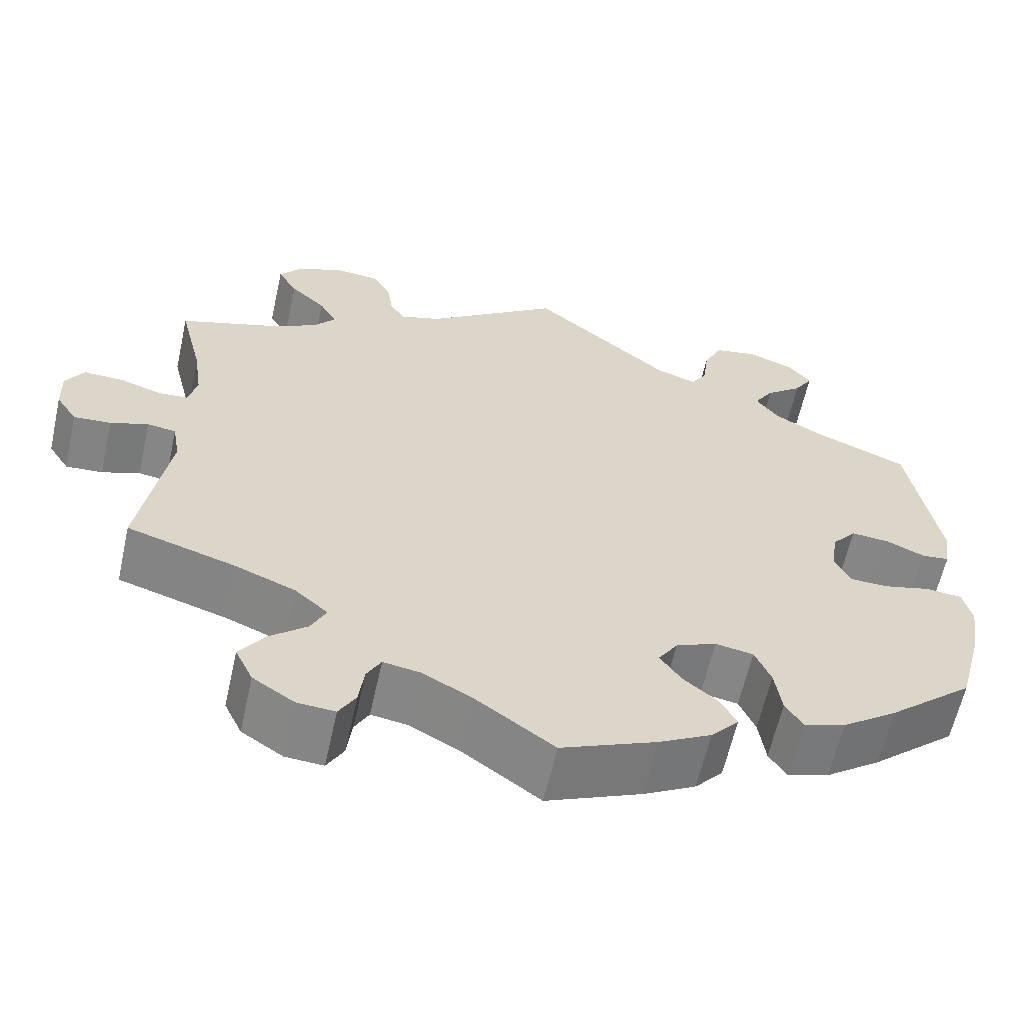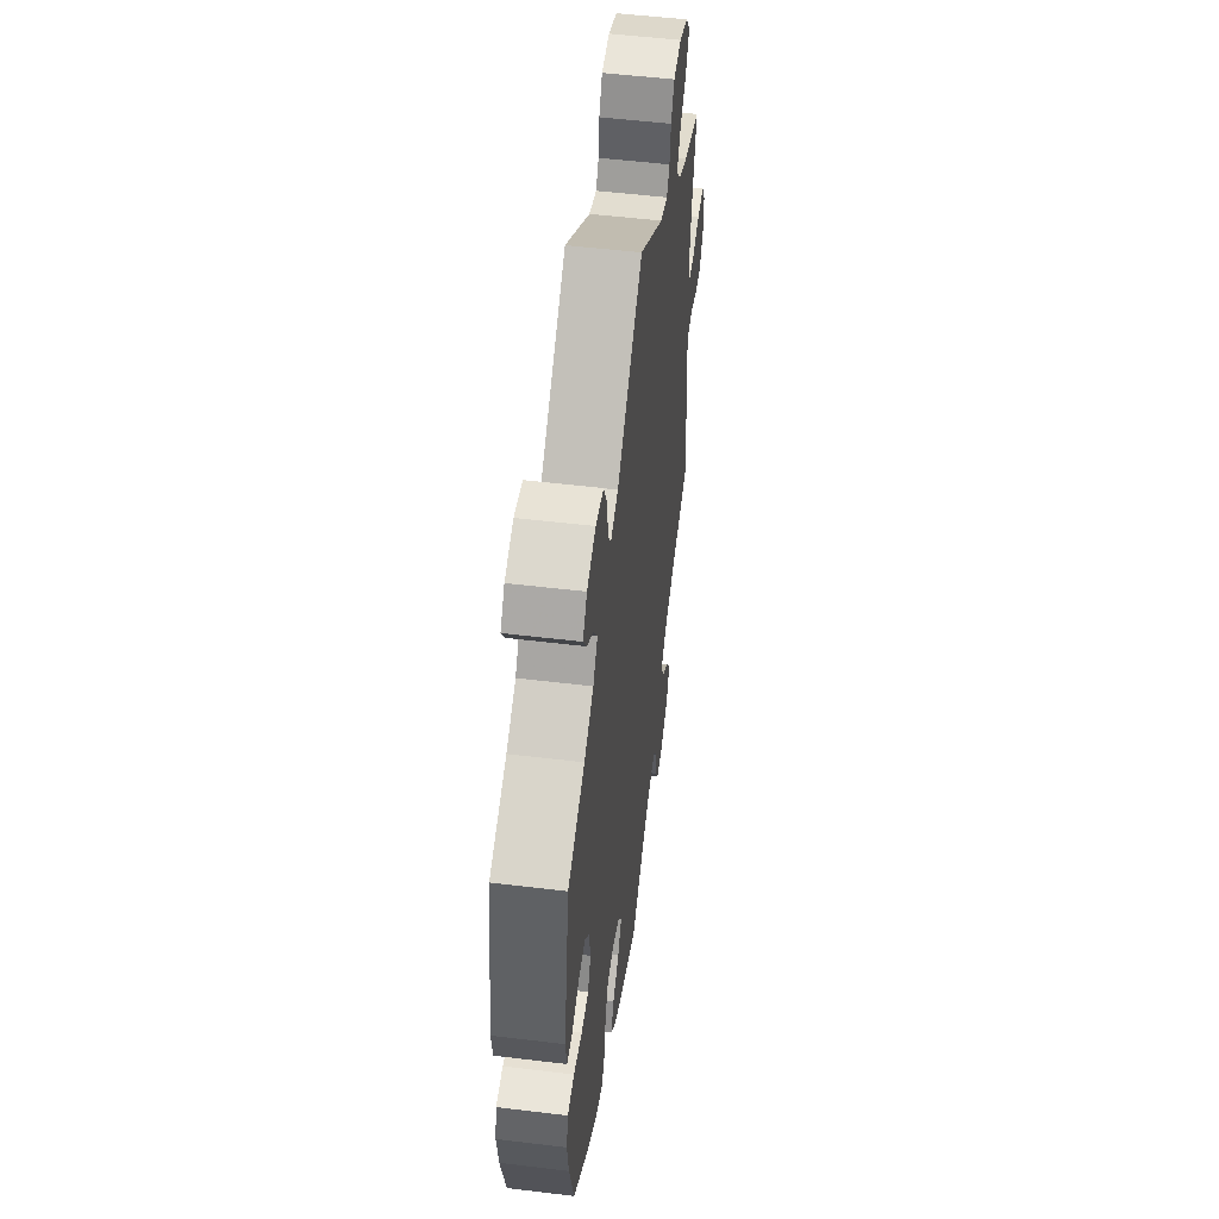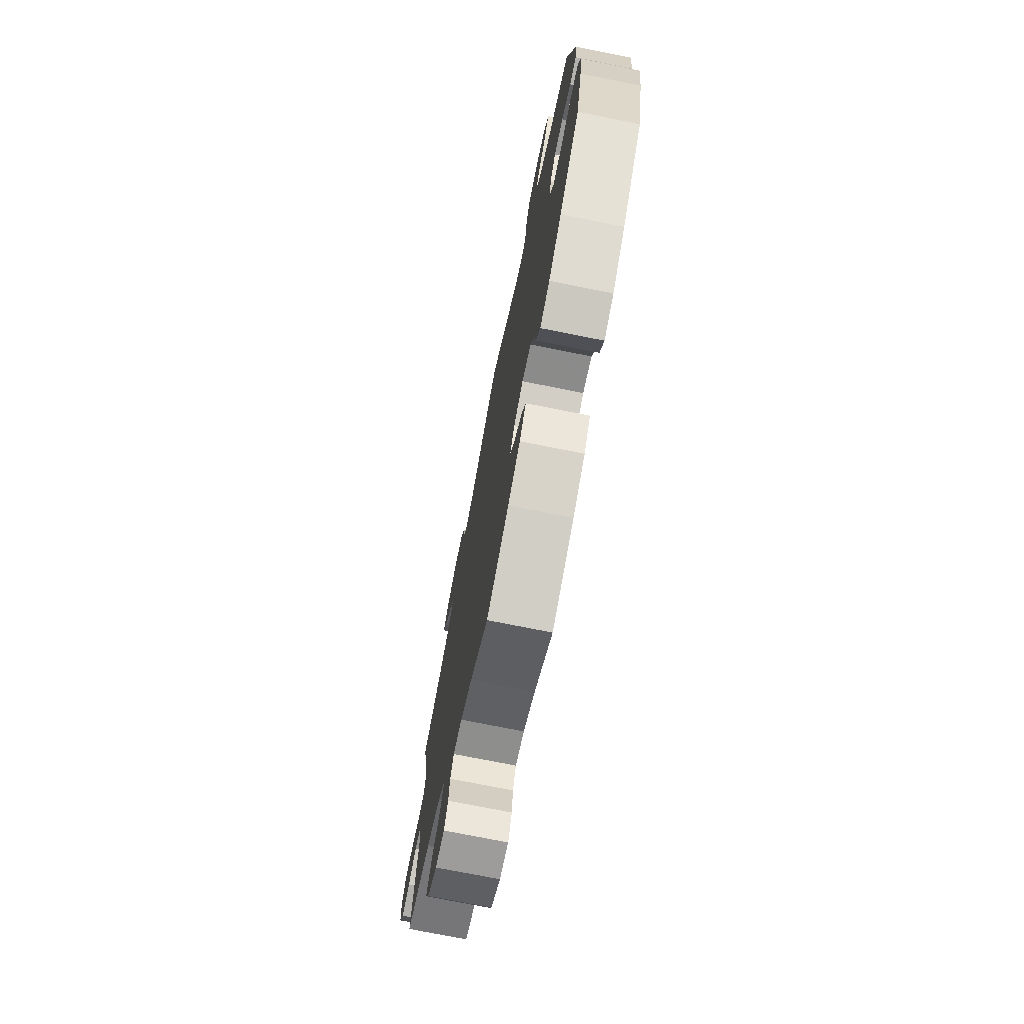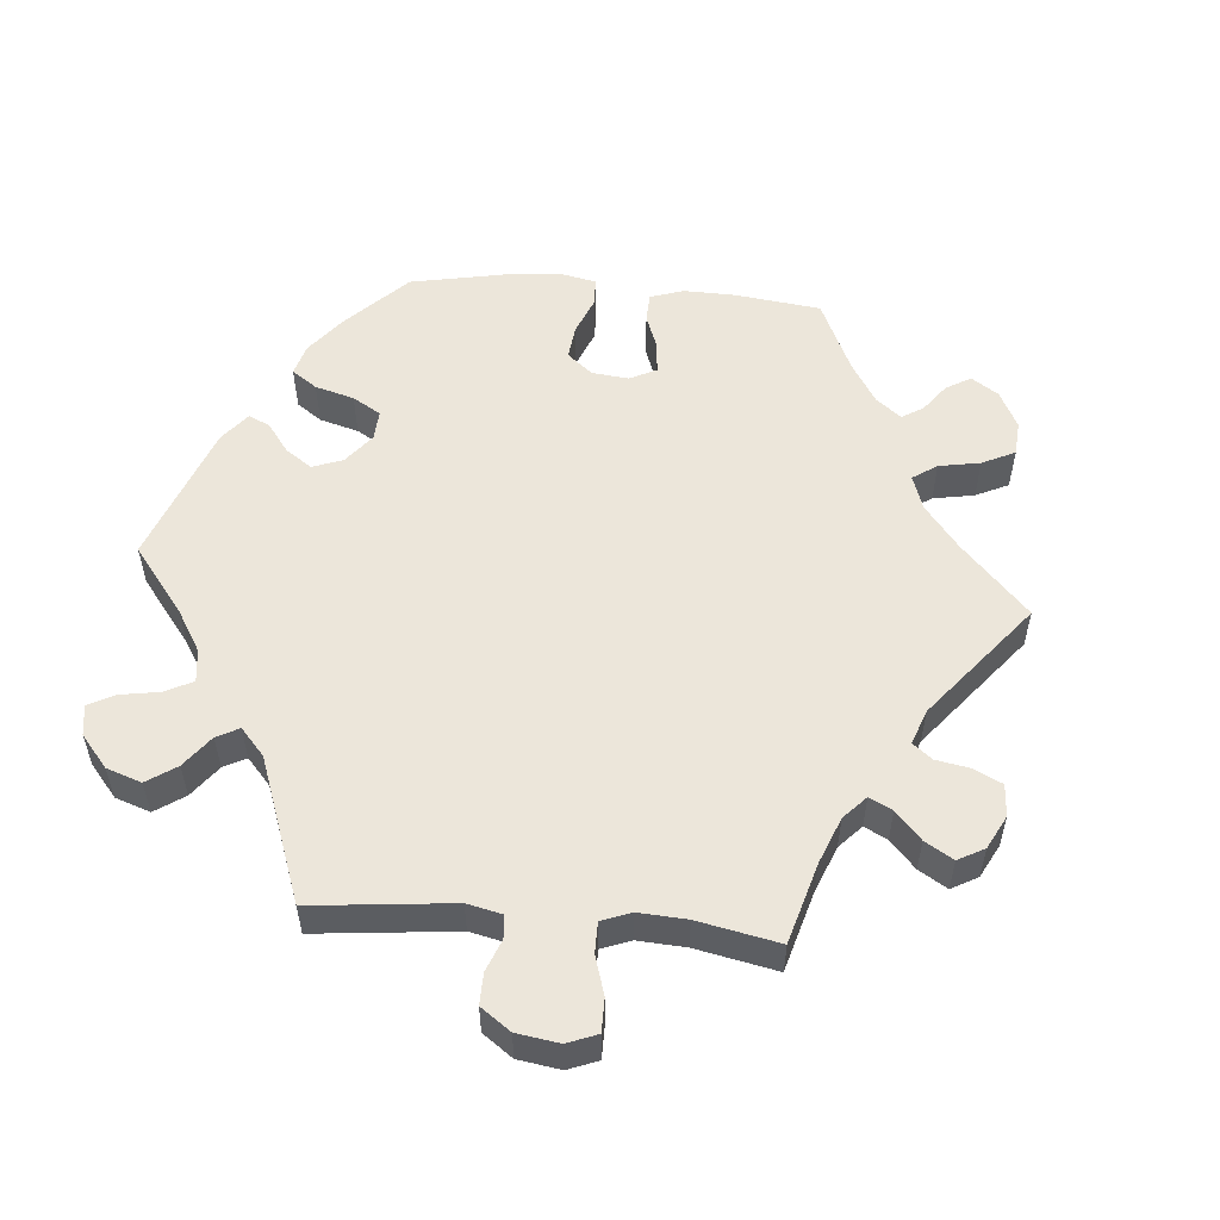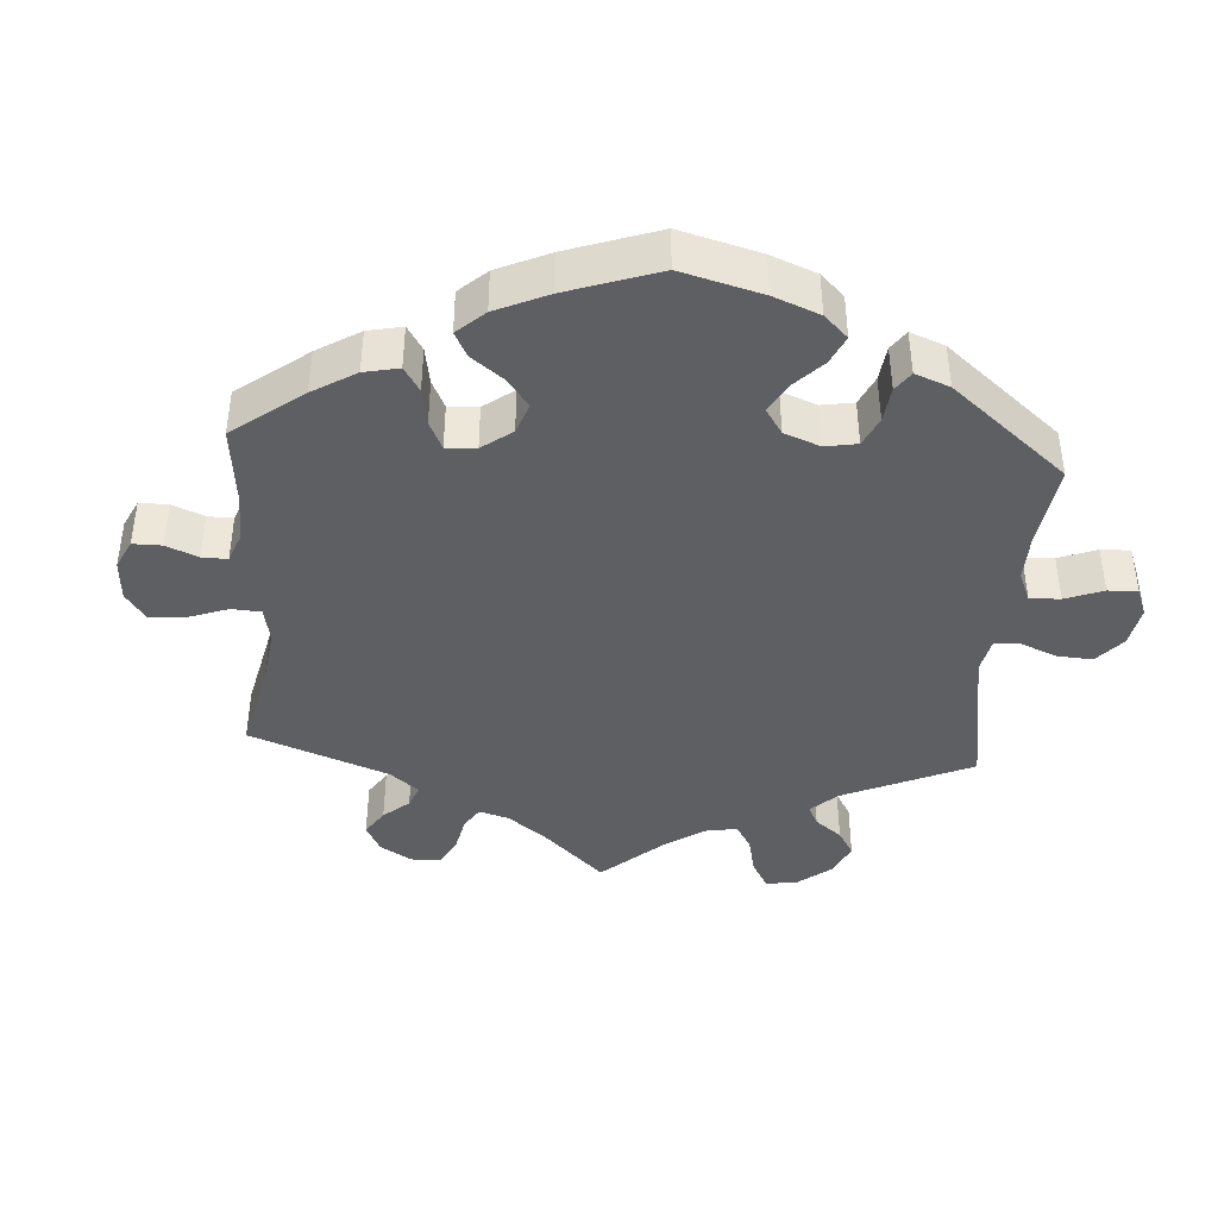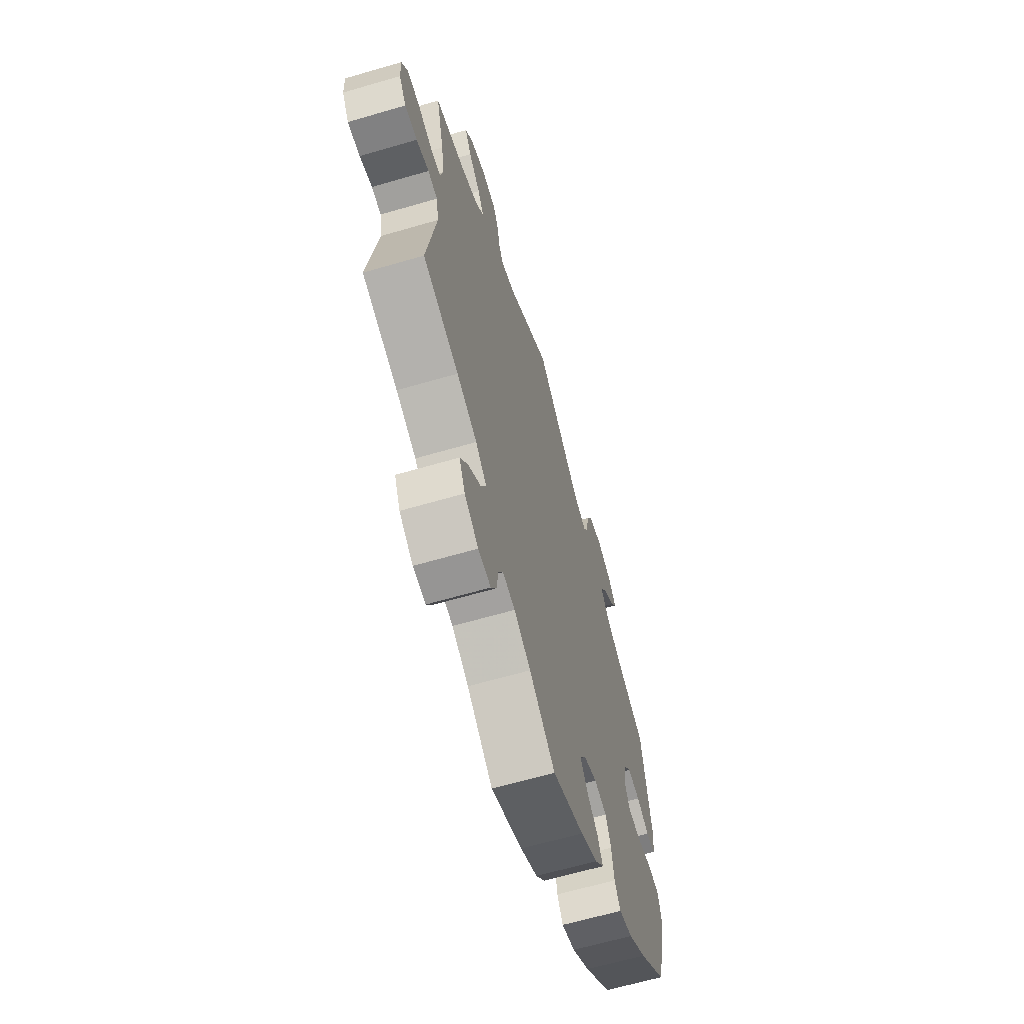
<metadata>
{"format":"obj","ext":"obj","renderer":"f3d","projection":"perspective","resolution":1024,"background":"white","views":[{"elev":-61.6,"azim":167.5,"up":"+Z"},{"elev":51.9,"azim":-82.5,"up":"+Z"},{"elev":-73.9,"azim":-101.3,"up":"+Z"},{"elev":54.5,"azim":35.0,"up":"+Y"},{"elev":-41.0,"azim":-124.0,"up":"+Y"},{"elev":-64.0,"azim":106.4,"up":"+Z"}]}
</metadata>
<code>
v 0.473 0.07 0.177
v 0.463 0.07 0.108
v 0.473 0.07 0.065
v 0.509 0.07 0.063
v 0.559 0.07 0.079
v 0.605 0.07 0.08
v 0.627 0.07 0.044
v 0.625 0.07 -0.008
v 0.6 0.07 -0.046
v 0.556 0.07 -0.043
v 0.511 0.07 -0.027
v 0.477 0.07 -0.032
v 0.468 0.07 -0.083
v 0.501 0.07 -0.289
v 0.373 0.07 -0.328
v 0.301 0.07 -0.357
v 0.262 0.07 -0.391
v 0.28 0.07 -0.428
v 0.325 0.07 -0.466
v 0.354 0.07 -0.508
v 0.333 0.07 -0.552
v 0.284 0.07 -0.584
v 0.239 0.07 -0.587
v 0.219 0.07 -0.552
v 0.213 0.07 -0.504
v 0.196 0.07 -0.473
v 0.152 0.07 -0.48
v 0.093 0.07 -0.512
v 0.001 0.07 -0.578
v -0.112 0.07 -0.53
v -0.174 0.07 -0.496
v -0.207 0.07 -0.459
v -0.188 0.07 -0.423
v -0.147 0.07 -0.389
v -0.122 0.07 -0.353
v -0.145 0.07 -0.318
v -0.193 0.07 -0.297
v -0.238 0.07 -0.305
v -0.257 0.07 -0.349
v -0.265 0.07 -0.406
v -0.286 0.07 -0.439
v -0.335 0.07 -0.423
v -0.4 0.07 -0.376
v -0.501 0.07 -0.288
v -0.531 0.07 -0.176
v -0.541 0.07 -0.108
v -0.53 0.07 -0.064
v -0.487 0.07 -0.06
v -0.432 0.07 -0.074
v -0.386 0.07 -0.073
v -0.367 0.07 -0.035
v -0.375 0.07 0.018
v -0.404 0.07 0.053
v -0.449 0.07 0.049
v -0.495 0.07 0.029
v -0.528 0.07 0.032
v -0.536 0.07 0.083
v -0.501 0.07 0.289
v -0.393 0.07 0.333
v -0.333 0.07 0.366
v -0.305 0.07 0.403
v -0.328 0.07 0.439
v -0.372 0.07 0.475
v -0.394 0.07 0.51
v -0.367 0.07 0.544
v -0.312 0.07 0.564
v -0.261 0.07 0.554
v -0.239 0.07 0.509
v -0.232 0.07 0.454
v -0.213 0.07 0.424
v -0.165 0.07 0.44
v 0 0.07 0.578
v 0.16 0.07 0.462
v 0.208 0.07 0.447
v 0.226 0.07 0.474
v 0.233 0.07 0.521
v 0.254 0.07 0.559
v 0.305 0.07 0.564
v 0.361 0.07 0.542
v 0.389 0.07 0.507
v 0.366 0.07 0.467
v 0.324 0.07 0.428
v 0.303 0.07 0.391
v 0.331 0.07 0.357
v 0.391 0.07 0.327
v 0.501 0.07 0.29
v 0.473 0 0.177
v 0.463 0 0.108
v 0.473 0 0.065
v 0.509 0 0.063
v 0.559 0 0.079
v 0.605 0 0.08
v 0.627 0 0.044
v 0.625 0 -0.008
v 0.6 0 -0.046
v 0.556 0 -0.043
v 0.511 0 -0.027
v 0.477 0 -0.032
v 0.468 0 -0.083
v 0.501 0 -0.289
v 0.373 0 -0.328
v 0.301 0 -0.357
v 0.262 0 -0.391
v 0.28 0 -0.428
v 0.325 0 -0.466
v 0.354 0 -0.508
v 0.333 0 -0.552
v 0.284 0 -0.584
v 0.239 0 -0.587
v 0.219 0 -0.552
v 0.213 0 -0.504
v 0.196 0 -0.473
v 0.152 0 -0.48
v 0.093 0 -0.512
v 0.001 0 -0.578
v -0.112 0 -0.53
v -0.174 0 -0.496
v -0.207 0 -0.459
v -0.188 0 -0.423
v -0.147 0 -0.389
v -0.122 0 -0.353
v -0.145 0 -0.318
v -0.193 0 -0.297
v -0.238 0 -0.305
v -0.257 0 -0.349
v -0.265 0 -0.406
v -0.286 0 -0.439
v -0.335 0 -0.423
v -0.4 0 -0.376
v -0.501 0 -0.288
v -0.531 0 -0.176
v -0.541 0 -0.108
v -0.53 0 -0.064
v -0.487 0 -0.06
v -0.432 0 -0.074
v -0.386 0 -0.073
v -0.367 0 -0.035
v -0.375 0 0.018
v -0.404 0 0.053
v -0.449 0 0.049
v -0.495 0 0.029
v -0.528 0 0.032
v -0.536 0 0.083
v -0.501 0 0.289
v -0.393 0 0.333
v -0.333 0 0.366
v -0.305 0 0.403
v -0.328 0 0.439
v -0.372 0 0.475
v -0.394 0 0.51
v -0.367 0 0.544
v -0.312 0 0.564
v -0.261 0 0.554
v -0.239 0 0.509
v -0.232 0 0.454
v -0.213 0 0.424
v -0.165 0 0.44
v 0 0 0.578
v 0.16 0 0.462
v 0.208 0 0.447
v 0.226 0 0.474
v 0.233 0 0.521
v 0.254 0 0.559
v 0.305 0 0.564
v 0.361 0 0.542
v 0.389 0 0.507
v 0.366 0 0.467
v 0.324 0 0.428
v 0.303 0 0.391
v 0.331 0 0.357
v 0.391 0 0.327
v 0.501 0 0.29
f 85 86 1
f 84 85 1 2
f 83 84 2 3
f 79 80 81 82
f 79 82 83
f 78 79 83
f 75 76 77 78
f 74 75 78 83
f 73 74 83 3
f 71 72 73 3
f 66 67 68 69
f 66 69 70
f 65 66 70
f 62 63 64 65
f 61 62 65 70
f 60 61 70
f 59 60 70 71
f 57 58 59
f 54 55 56 57
f 53 54 57 59
f 52 53 59 71
f 46 47 48 49
f 46 49 50
f 45 46 50
f 44 45 50
f 43 44 50
f 42 43 50 51
f 39 40 41 42
f 38 39 42 51
f 31 32 33 34
f 31 34 35
f 28 29 30 31
f 27 28 31 35
f 26 27 35 36
f 22 23 24 25
f 22 25 26
f 21 22 26
f 18 19 20 21
f 17 18 21 26
f 13 14 15
f 12 13 15 16
f 8 9 10 11
f 8 11 12
f 7 8 12
f 4 5 6 7
f 3 4 7 12
f 37 38 51 52
f 36 37 52 71
f 17 26 36 71
f 16 17 71
f 3 12 16 71
f 87 172 171
f 88 87 171 170
f 89 88 170 169
f 168 167 166 165
f 169 168 165
f 169 165 164
f 164 163 162 161
f 169 164 161 160
f 89 169 160 159
f 89 159 158 157
f 155 154 153 152
f 156 155 152
f 156 152 151
f 151 150 149 148
f 156 151 148 147
f 156 147 146
f 157 156 146 145
f 145 144 143
f 143 142 141 140
f 145 143 140 139
f 157 145 139 138
f 135 134 133 132
f 136 135 132
f 136 132 131
f 136 131 130
f 136 130 129
f 137 136 129 128
f 128 127 126 125
f 137 128 125 124
f 120 119 118 117
f 121 120 117
f 117 116 115 114
f 121 117 114 113
f 122 121 113 112
f 111 110 109 108
f 112 111 108
f 112 108 107
f 107 106 105 104
f 112 107 104 103
f 101 100 99
f 102 101 99 98
f 97 96 95 94
f 98 97 94
f 98 94 93
f 93 92 91 90
f 98 93 90 89
f 138 137 124 123
f 157 138 123 122
f 157 122 112 103
f 157 103 102
f 157 102 98 89
f 1 87 88 2
f 2 88 89 3
f 3 89 90 4
f 4 90 91 5
f 5 91 92 6
f 6 92 93 7
f 7 93 94 8
f 8 94 95 9
f 9 95 96 10
f 10 96 97 11
f 11 97 98 12
f 12 98 99 13
f 13 99 100 14
f 14 100 101 15
f 15 101 102 16
f 16 102 103 17
f 17 103 104 18
f 18 104 105 19
f 19 105 106 20
f 20 106 107 21
f 21 107 108 22
f 22 108 109 23
f 23 109 110 24
f 24 110 111 25
f 25 111 112 26
f 26 112 113 27
f 27 113 114 28
f 28 114 115 29
f 29 115 116 30
f 30 116 117 31
f 31 117 118 32
f 32 118 119 33
f 33 119 120 34
f 34 120 121 35
f 35 121 122 36
f 36 122 123 37
f 37 123 124 38
f 38 124 125 39
f 39 125 126 40
f 40 126 127 41
f 41 127 128 42
f 42 128 129 43
f 43 129 130 44
f 44 130 131 45
f 45 131 132 46
f 46 132 133 47
f 47 133 134 48
f 48 134 135 49
f 49 135 136 50
f 50 136 137 51
f 51 137 138 52
f 52 138 139 53
f 53 139 140 54
f 54 140 141 55
f 55 141 142 56
f 56 142 143 57
f 57 143 144 58
f 58 144 145 59
f 59 145 146 60
f 60 146 147 61
f 61 147 148 62
f 62 148 149 63
f 63 149 150 64
f 64 150 151 65
f 65 151 152 66
f 66 152 153 67
f 67 153 154 68
f 68 154 155 69
f 69 155 156 70
f 70 156 157 71
f 71 157 158 72
f 72 158 159 73
f 73 159 160 74
f 74 160 161 75
f 75 161 162 76
f 76 162 163 77
f 77 163 164 78
f 78 164 165 79
f 79 165 166 80
f 80 166 167 81
f 81 167 168 82
f 82 168 169 83
f 83 169 170 84
f 84 170 171 85
f 85 171 172 86
f 86 172 87 1

</code>
